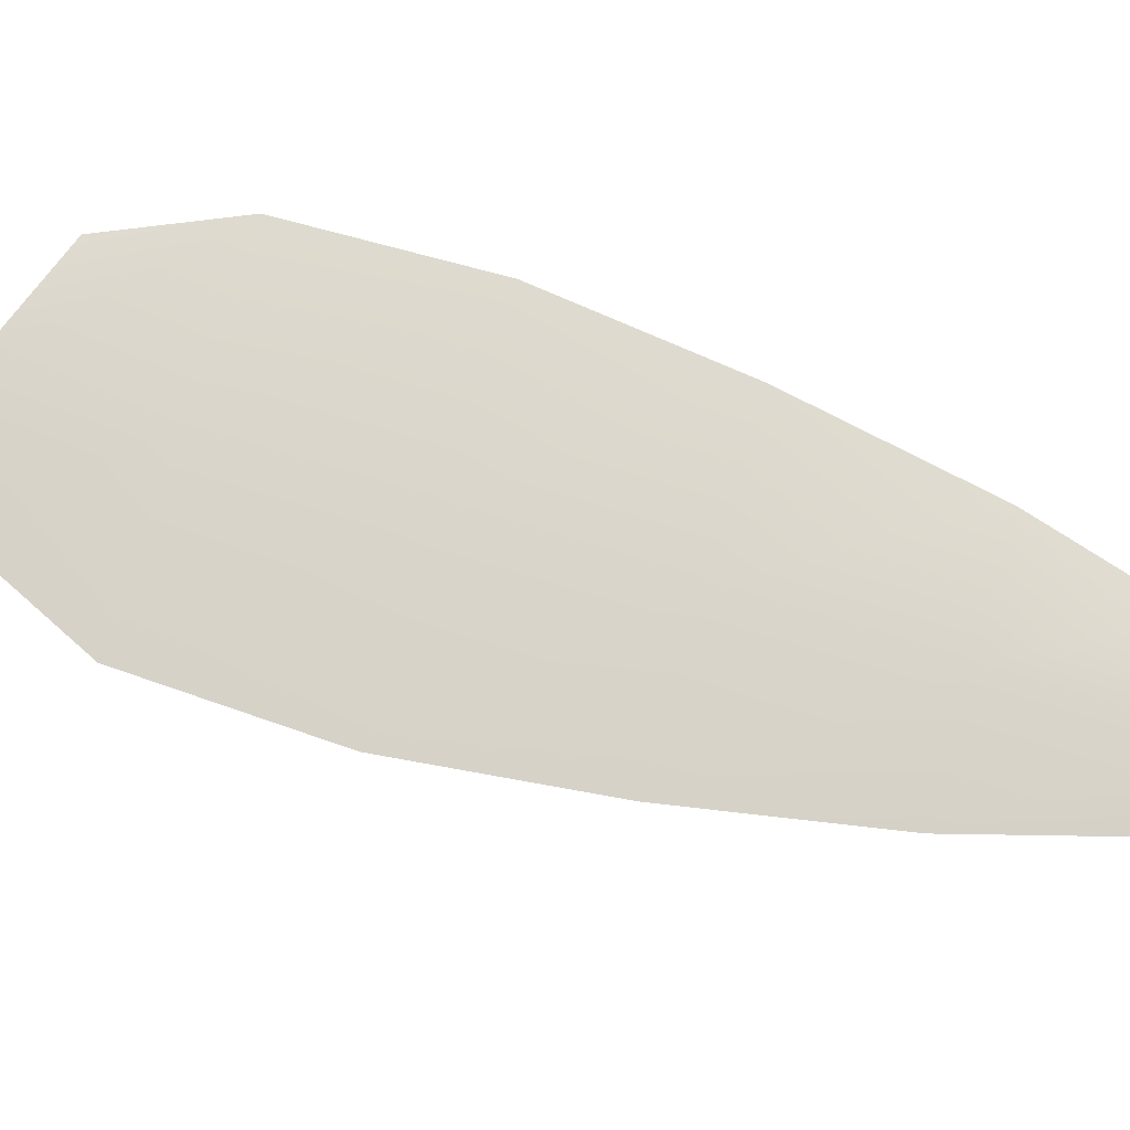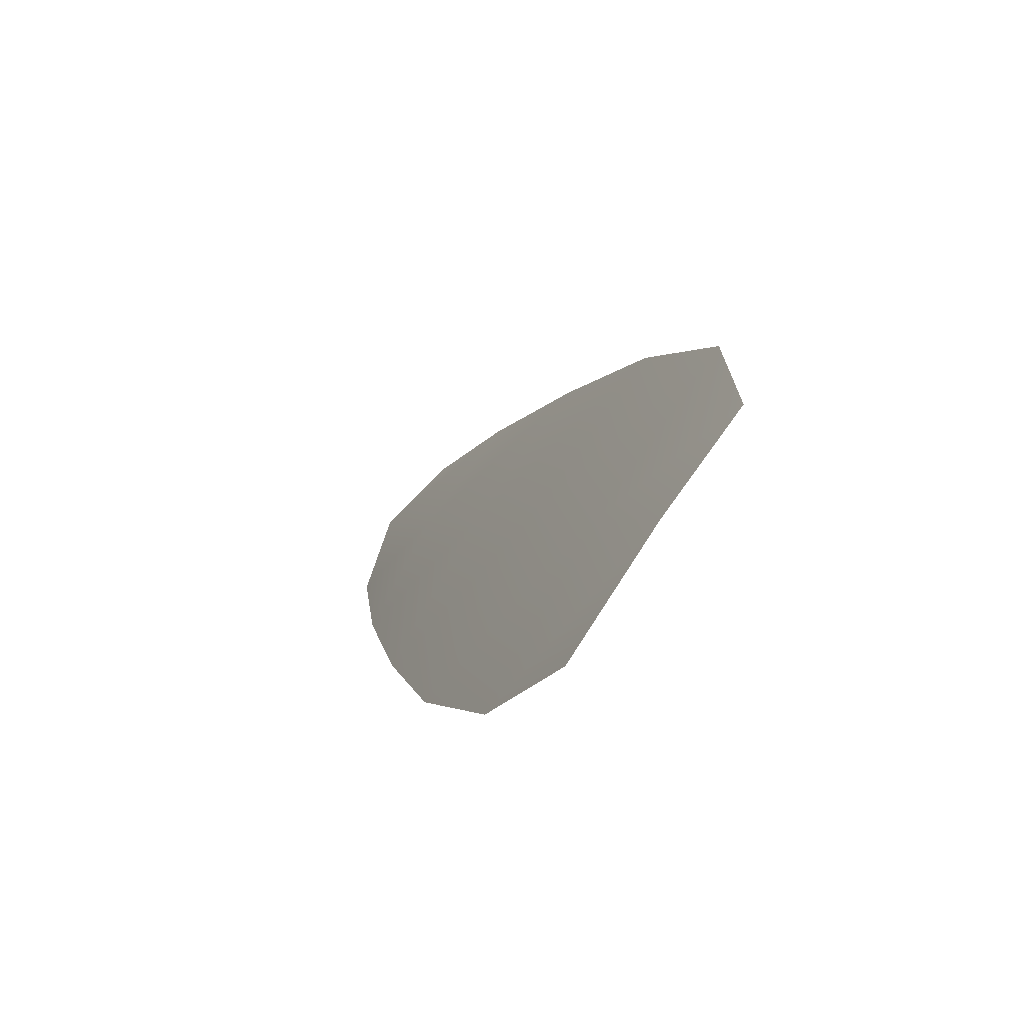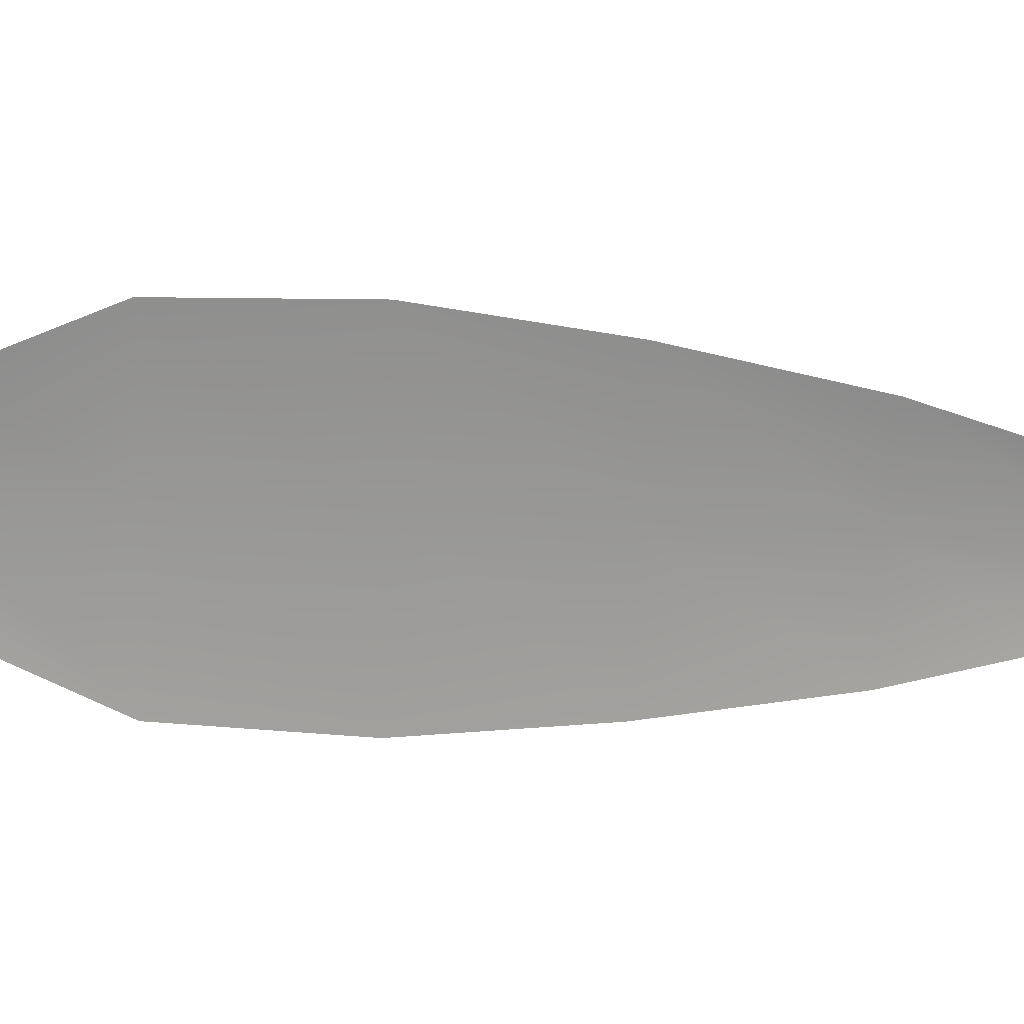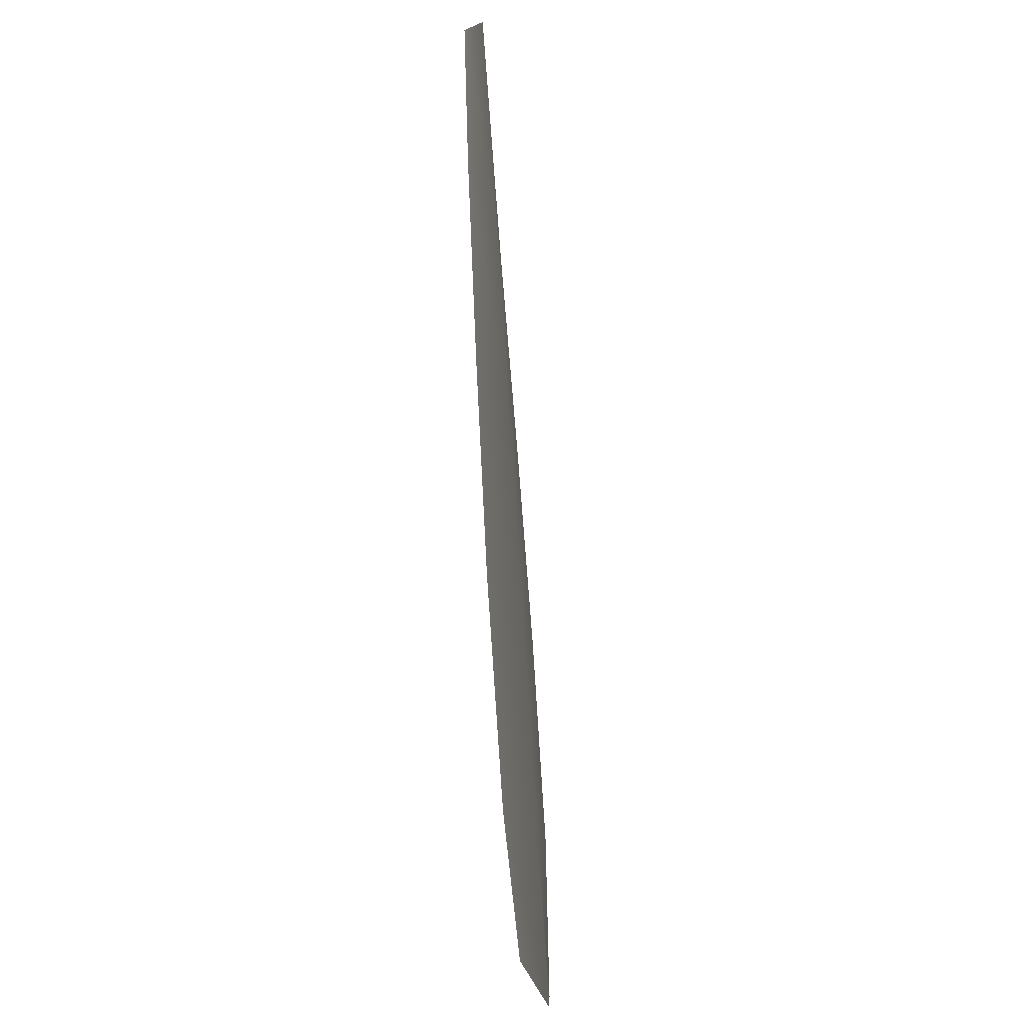
<metadata>
{"format":"obj","ext":"obj","renderer":"f3d","projection":"perspective","resolution":1024,"background":"white","views":[{"elev":74.0,"azim":133.9,"up":"+Z"},{"elev":-68.1,"azim":53.4,"up":"+Y"},{"elev":-68.8,"azim":114.5,"up":"+Z"},{"elev":-39.5,"azim":-82.5,"up":"+Y"}]}
</metadata>
<code>
o feather_flight_secondary_011
v 0.2693 0.1825 0.0331
v 0.26 0.1778 0.03313
v 0.2968 0.1323 0.03347
v 0.2825 0.1272 0.0335
v 0.2633 0.1828 0.03373
v 0.2908 0.1285 0.03413
v 0.2761 0.1751 0.03315
v 0.284 0.1649 0.03323
v 0.291 0.1544 0.03331
v 0.2963 0.1429 0.03339
v 0.2759 0.1326 0.03347
v 0.2698 0.1436 0.03338
v 0.2655 0.1556 0.0333
v 0.2619 0.1679 0.03321
v 0.269 0.1715 0.03381
v 0.2747 0.1602 0.0339
v 0.2804 0.149 0.03398
v 0.2861 0.1377 0.03406
f 18 10 3 6
f 11 18 6 4
f 5 1 7 15
f 15 7 8 16
f 16 8 9 17
f 17 9 10 18
f 2 5 15 14
f 14 15 16 13
f 13 16 17 12
f 12 17 18 11

</code>
